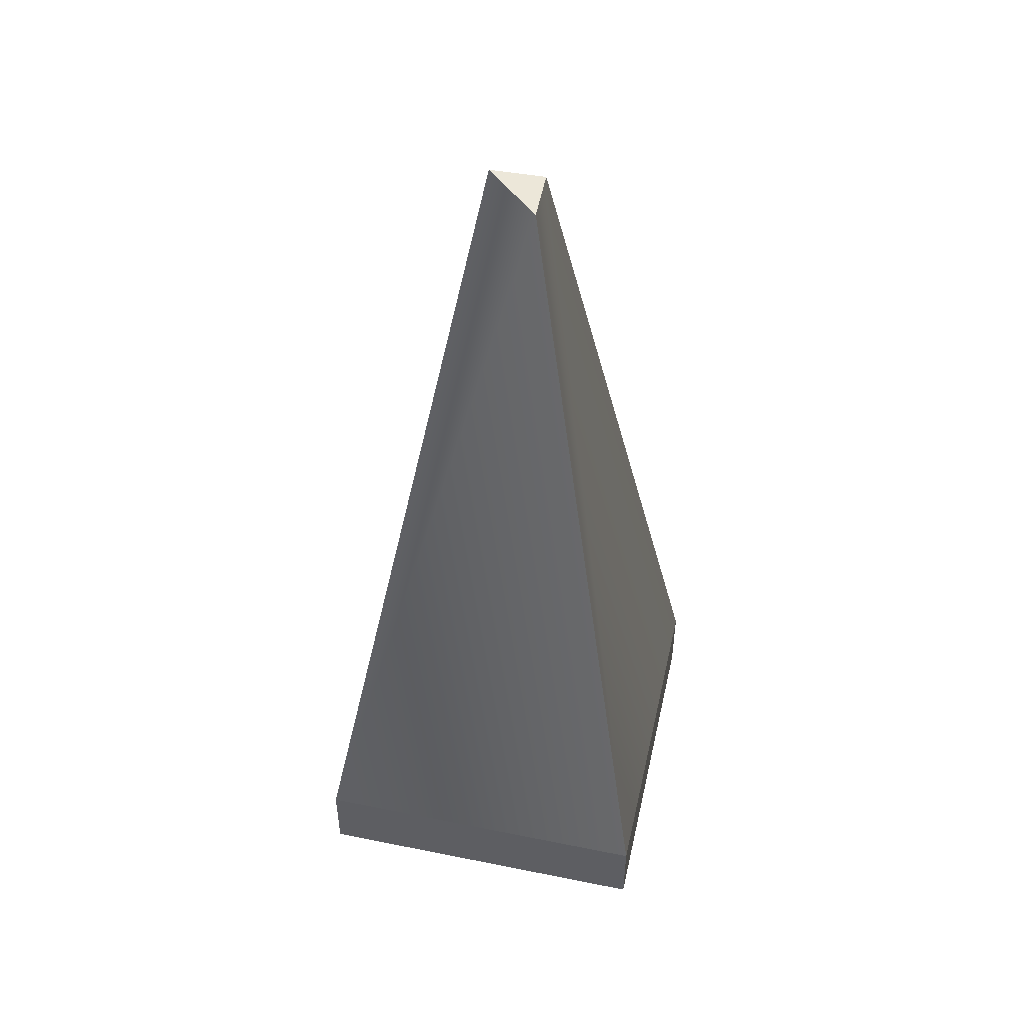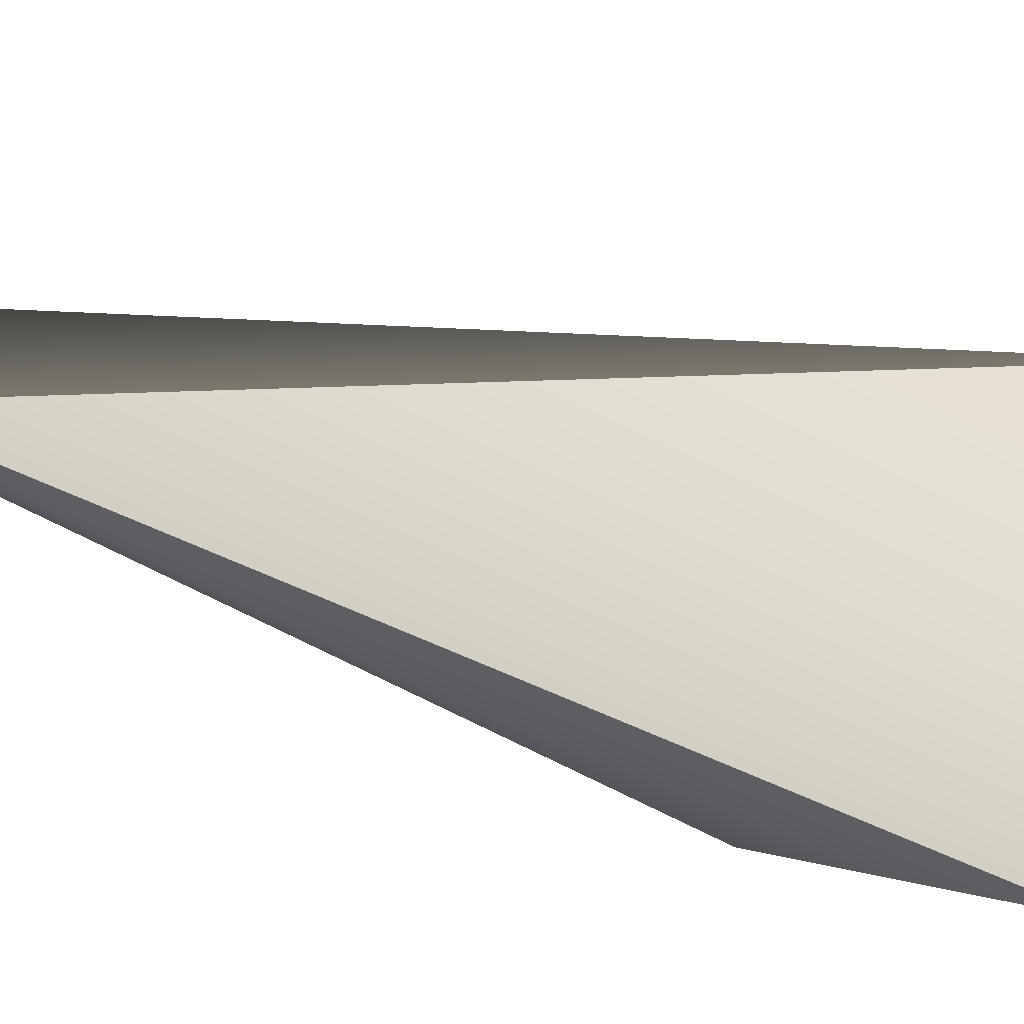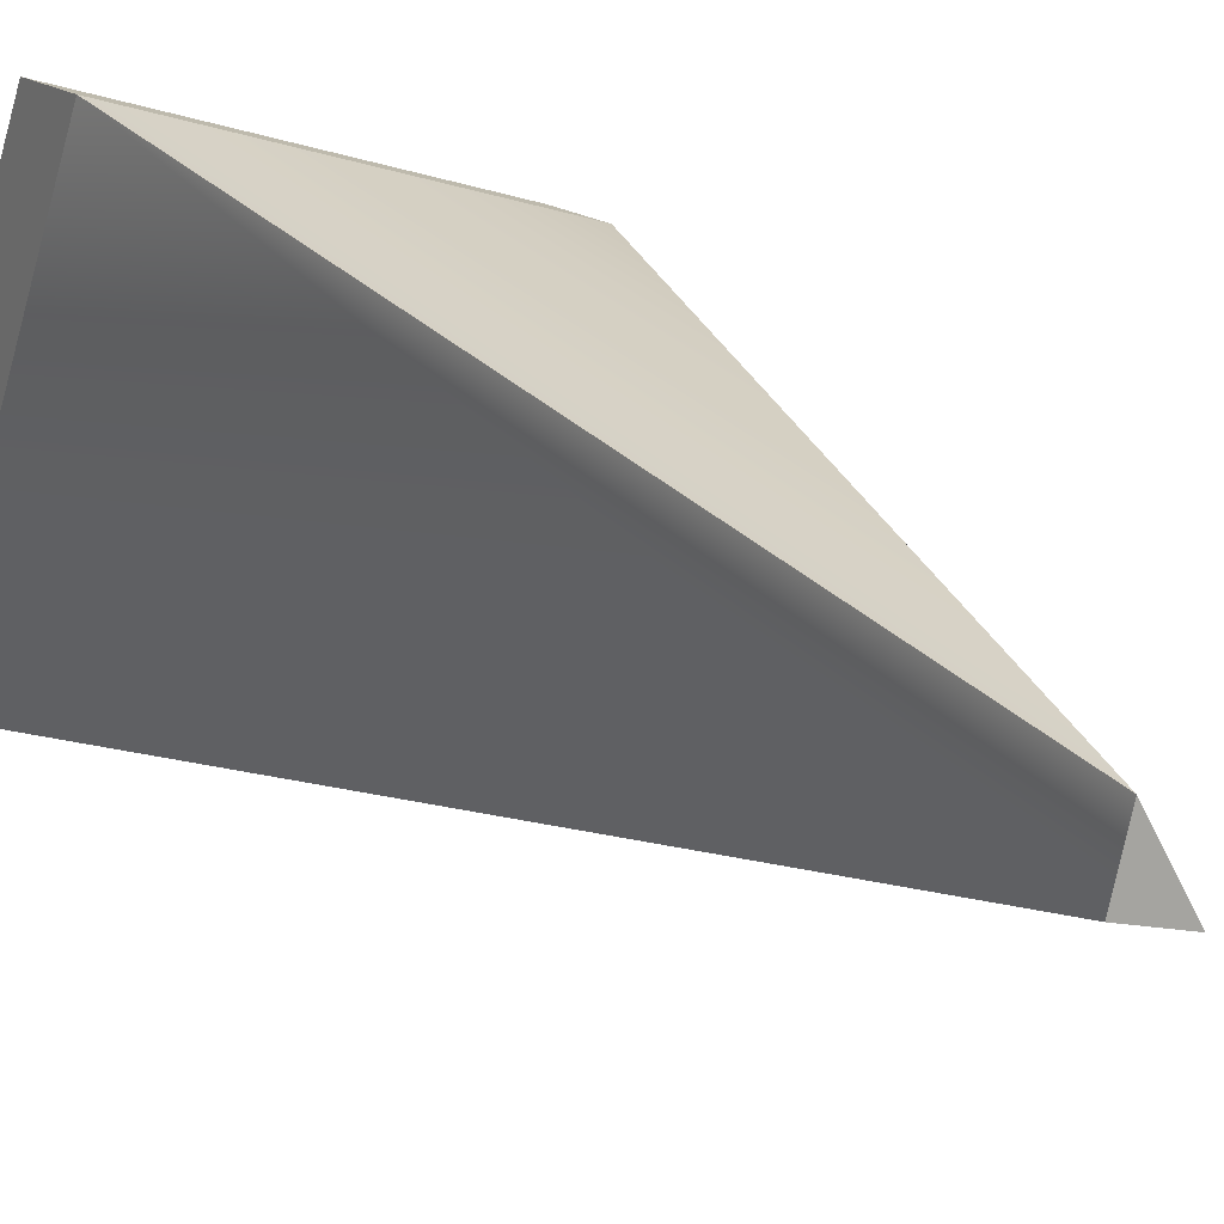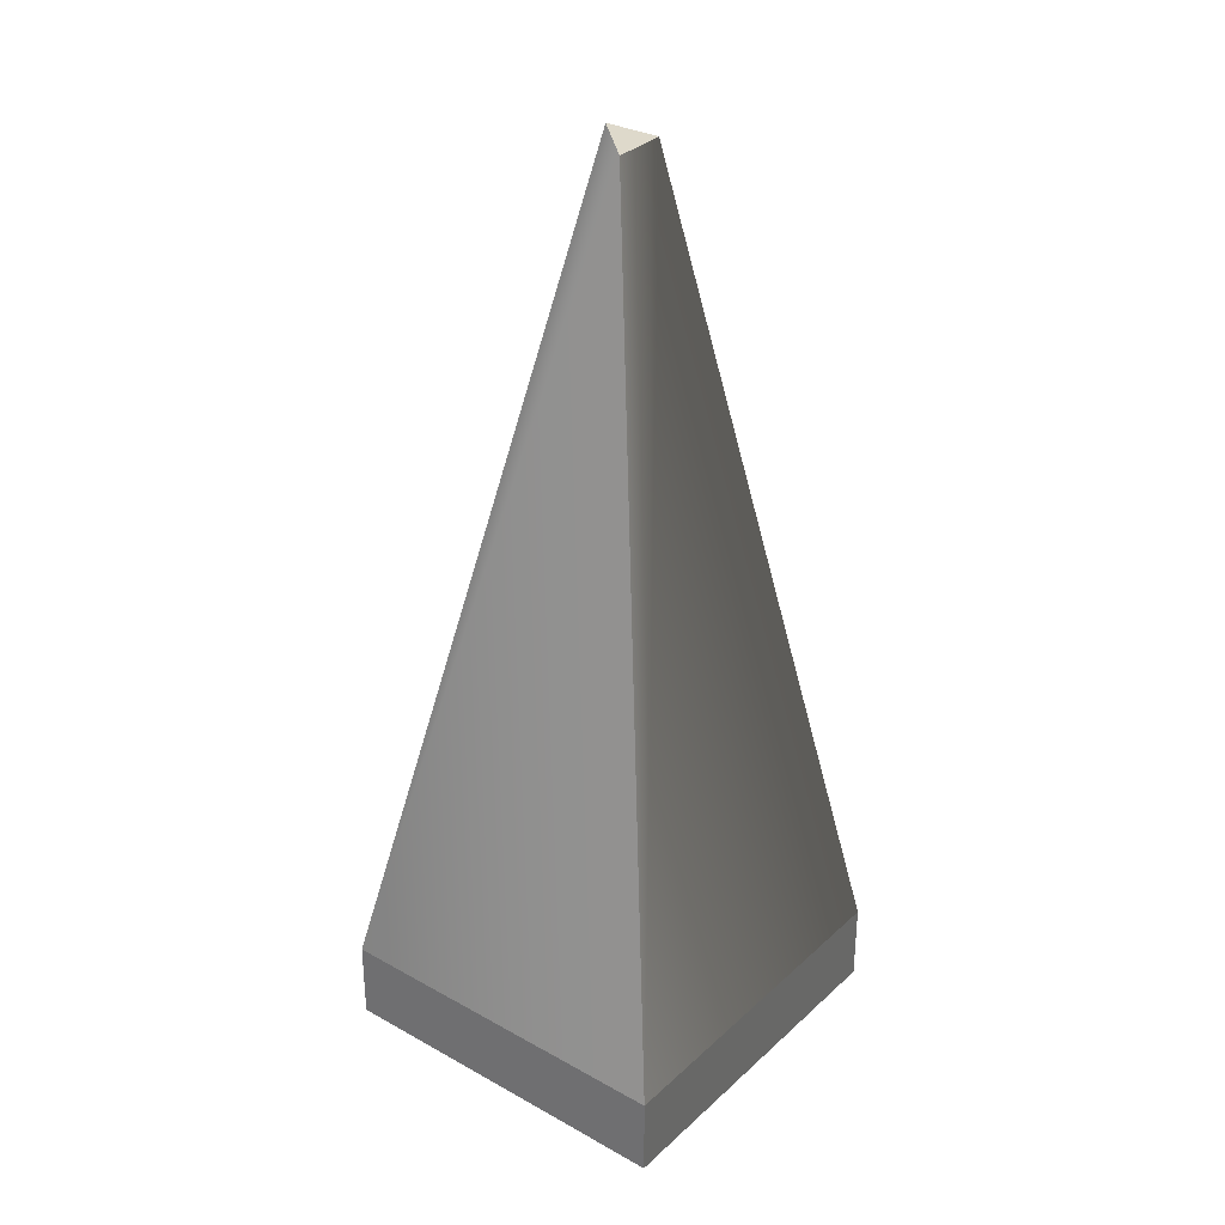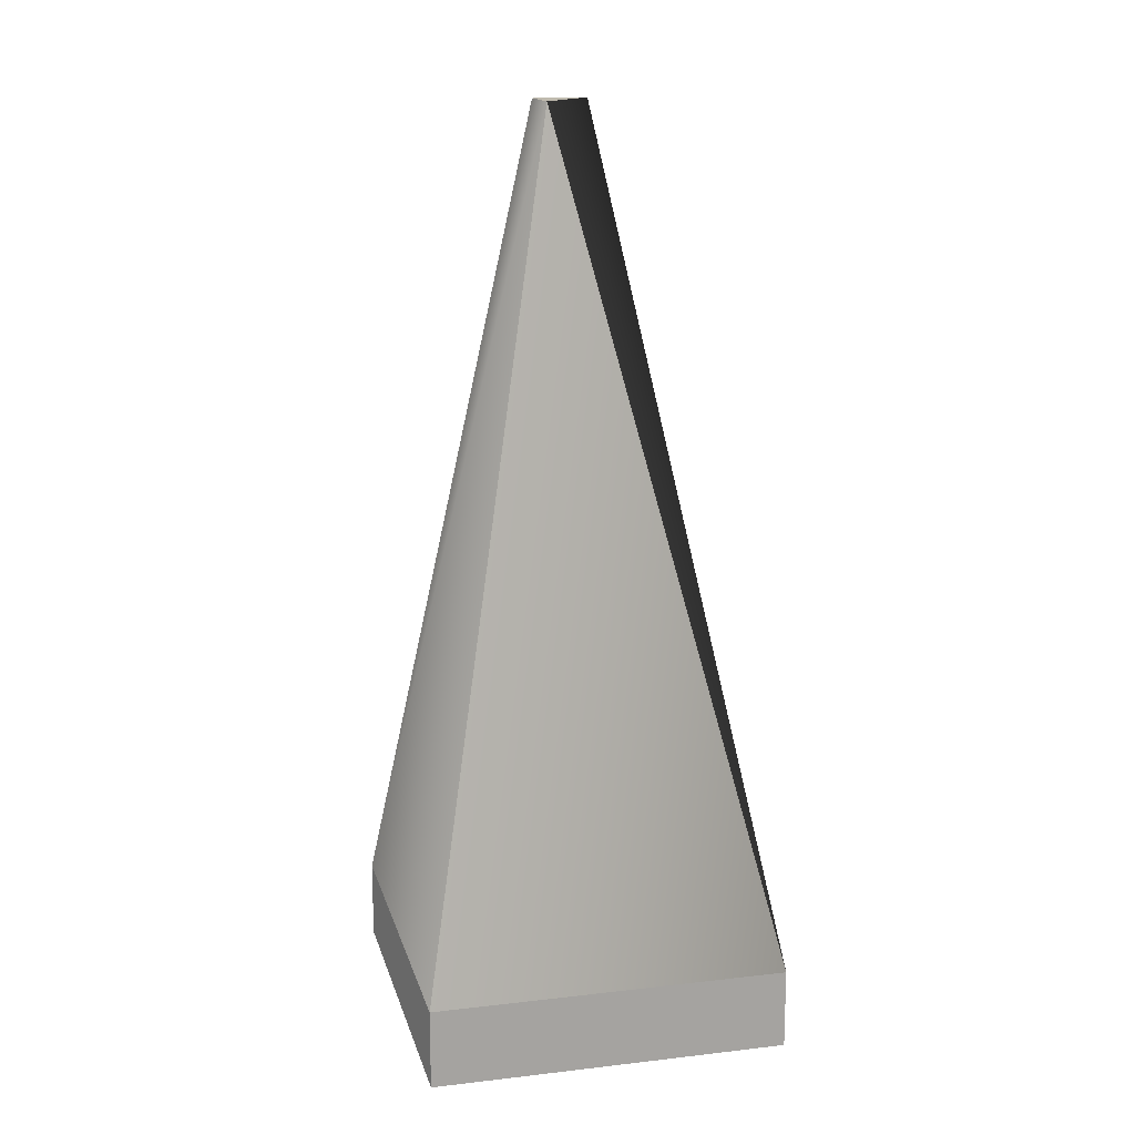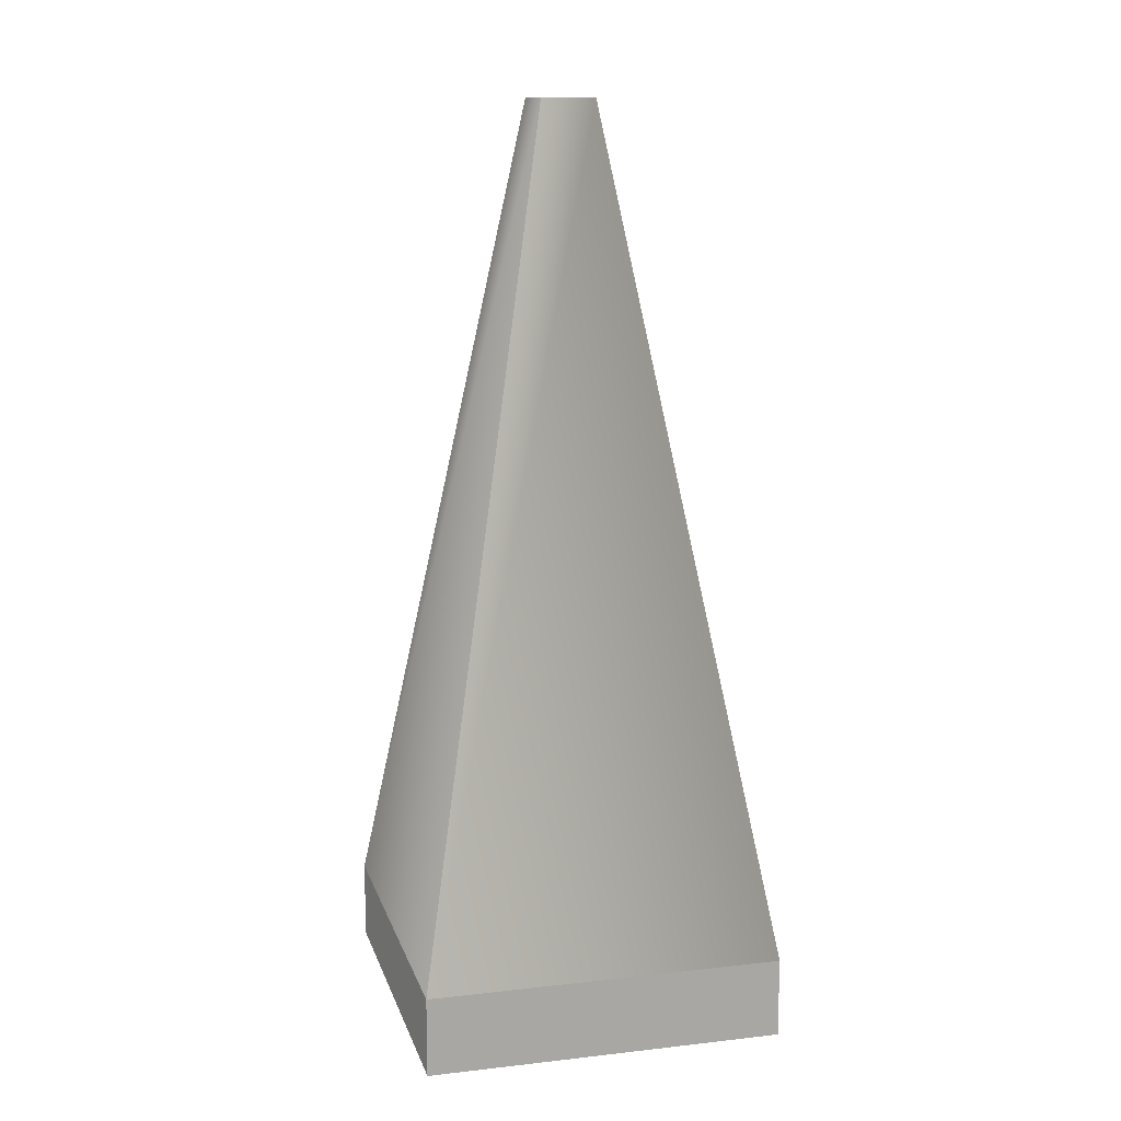
<metadata>
{"format":"obj","ext":"obj","renderer":"f3d","projection":"perspective","resolution":1024,"background":"white","views":[{"elev":49.6,"azim":175.8,"up":"+Z"},{"elev":-17.3,"azim":51.4,"up":"+Y"},{"elev":15.4,"azim":-30.5,"up":"+Y"},{"elev":31.8,"azim":-158.5,"up":"+Z"},{"elev":15.5,"azim":59.4,"up":"+Z"},{"elev":13.2,"azim":-31.4,"up":"+Z"}]}
</metadata>
<code>
v  12.45 -15.85 3.174
v  -9.107 -9.331 3.174
v  -2.592 12.23 3.174
v  18.97 5.714 3.174
v  6.153 -3.926 60.91
v  3.708 0.309 60.91
v  2.813 -3.031 60.91
v  18.97 5.714 8.174
v  12.45 -15.85 8.174
v  -9.107 -9.331 8.174
v  -2.592 12.23 8.174
o Cone001
g Cone001
f 1 2 3
f 3 4 1
f 5 6 7
f 1 4 8
f 8 9 1
f 2 1 9
f 9 10 2
f 3 2 10
f 10 11 3
f 4 3 11
f 11 8 4
f 5 9 8
f 8 11 6
f 6 5 8
f 11 10 7
f 7 6 11
f 10 9 5
f 5 7 10

</code>
